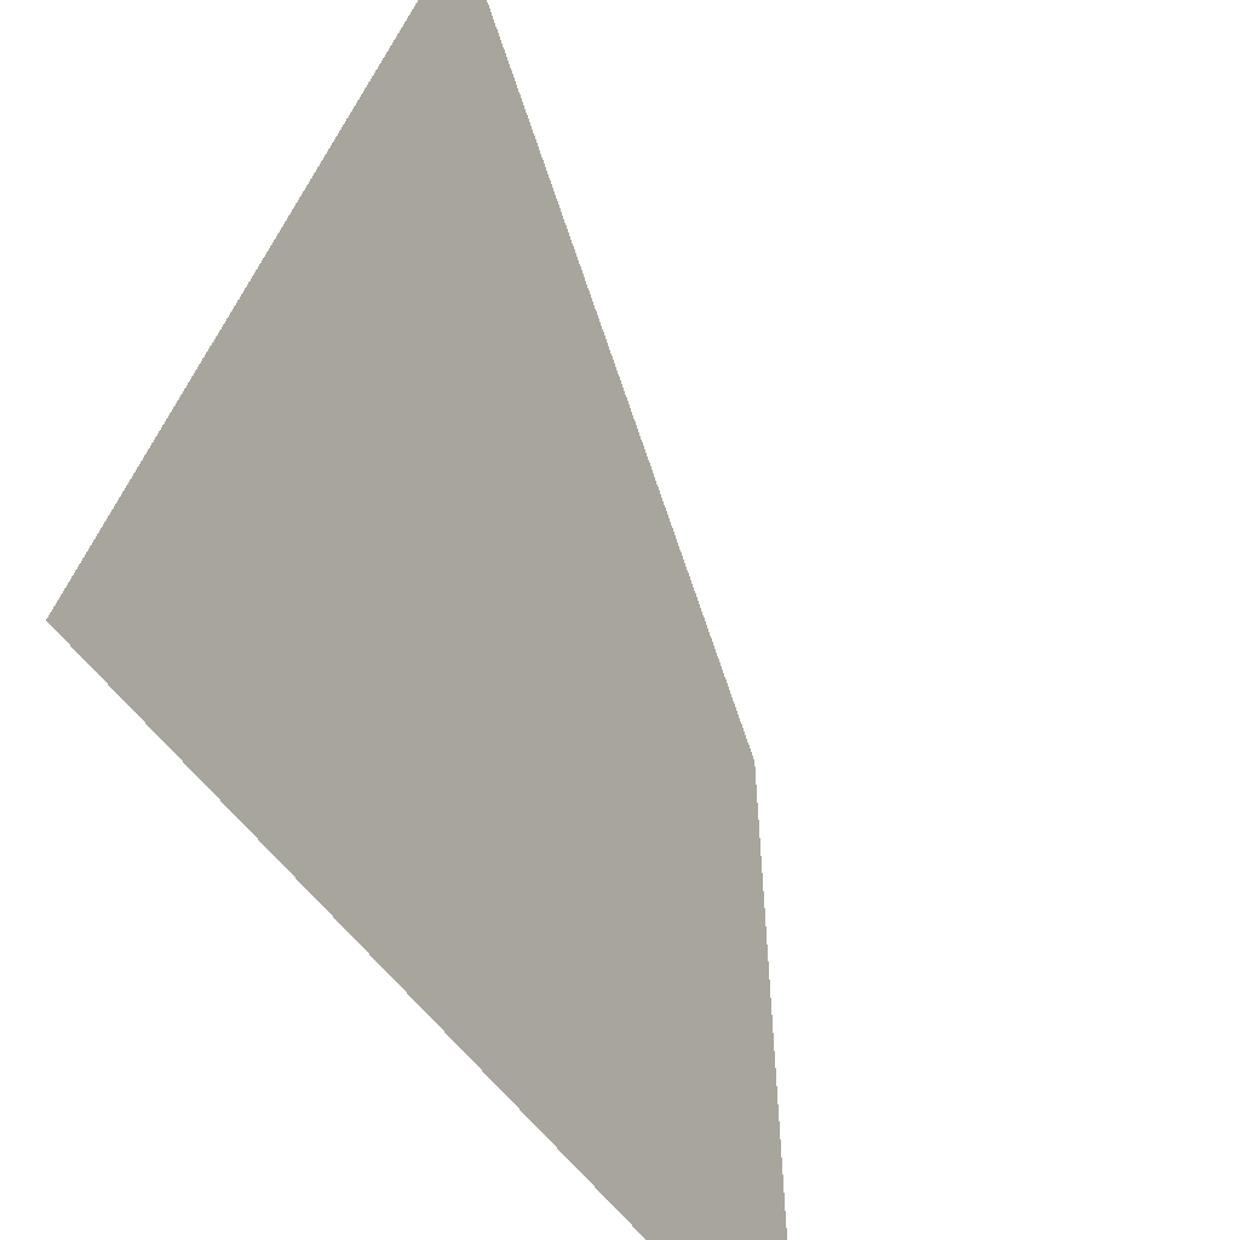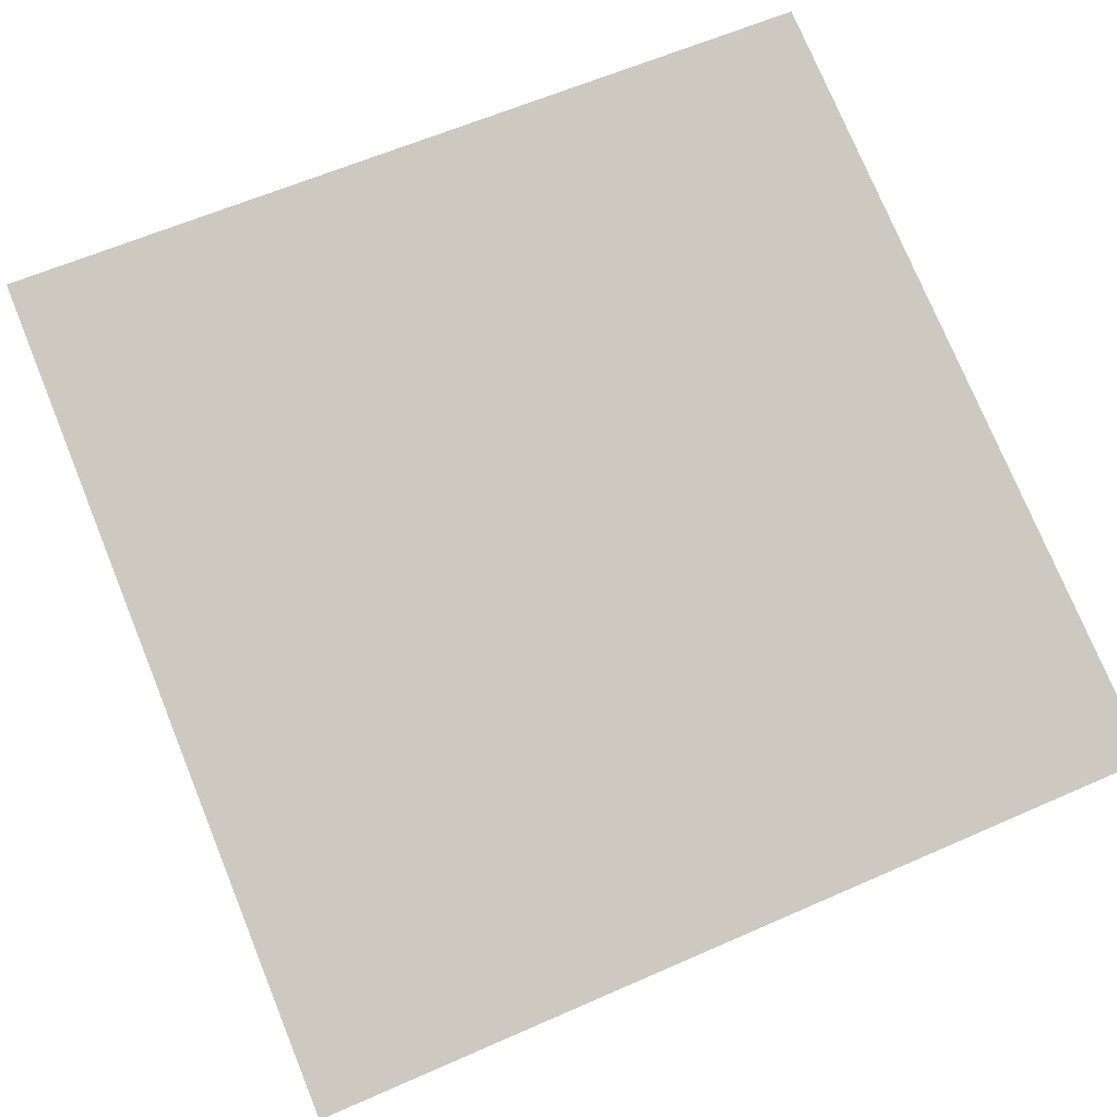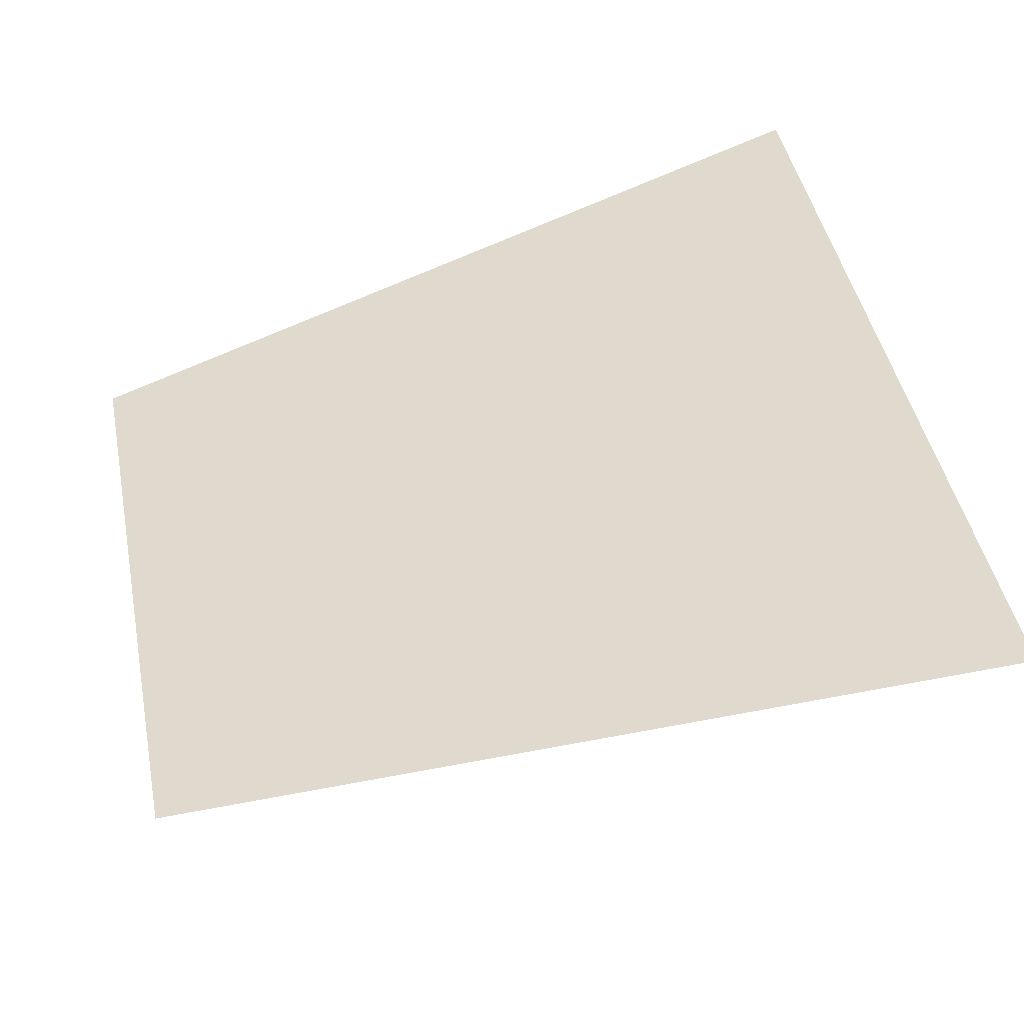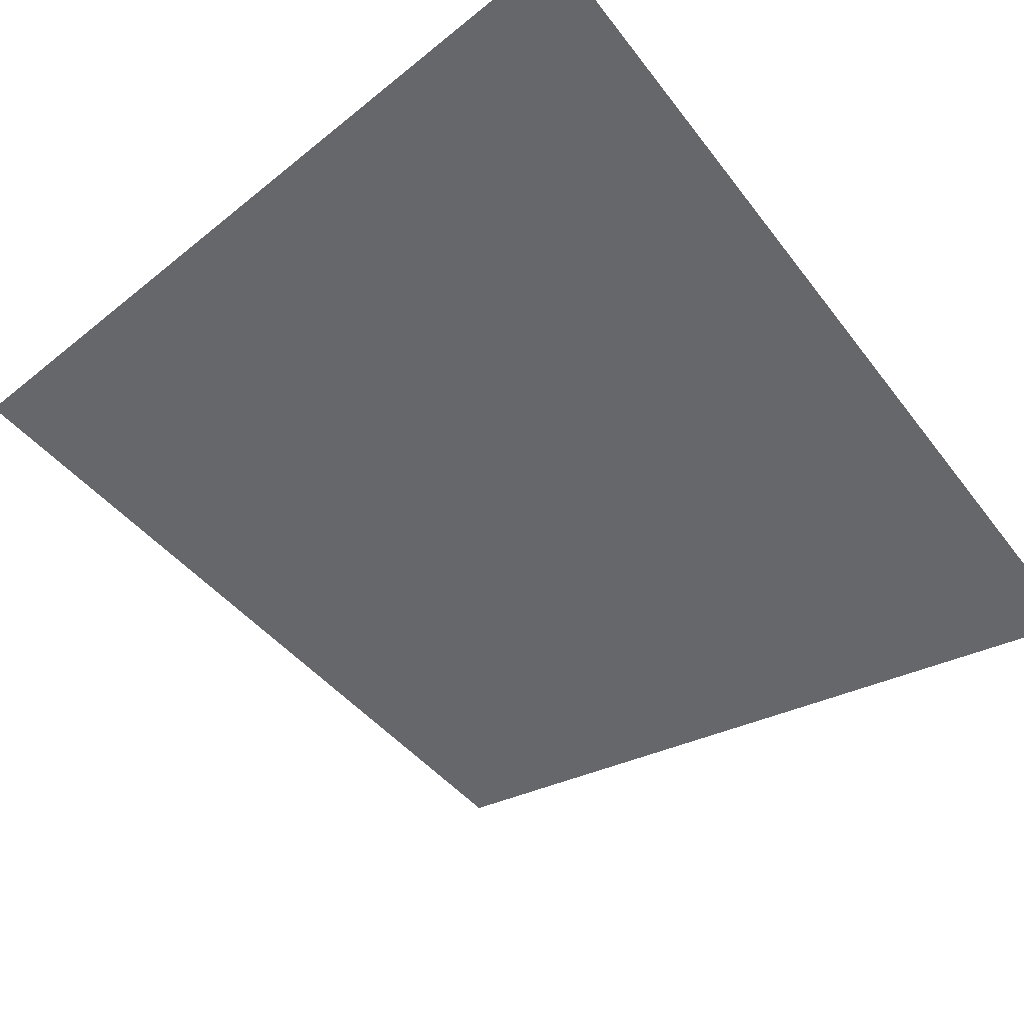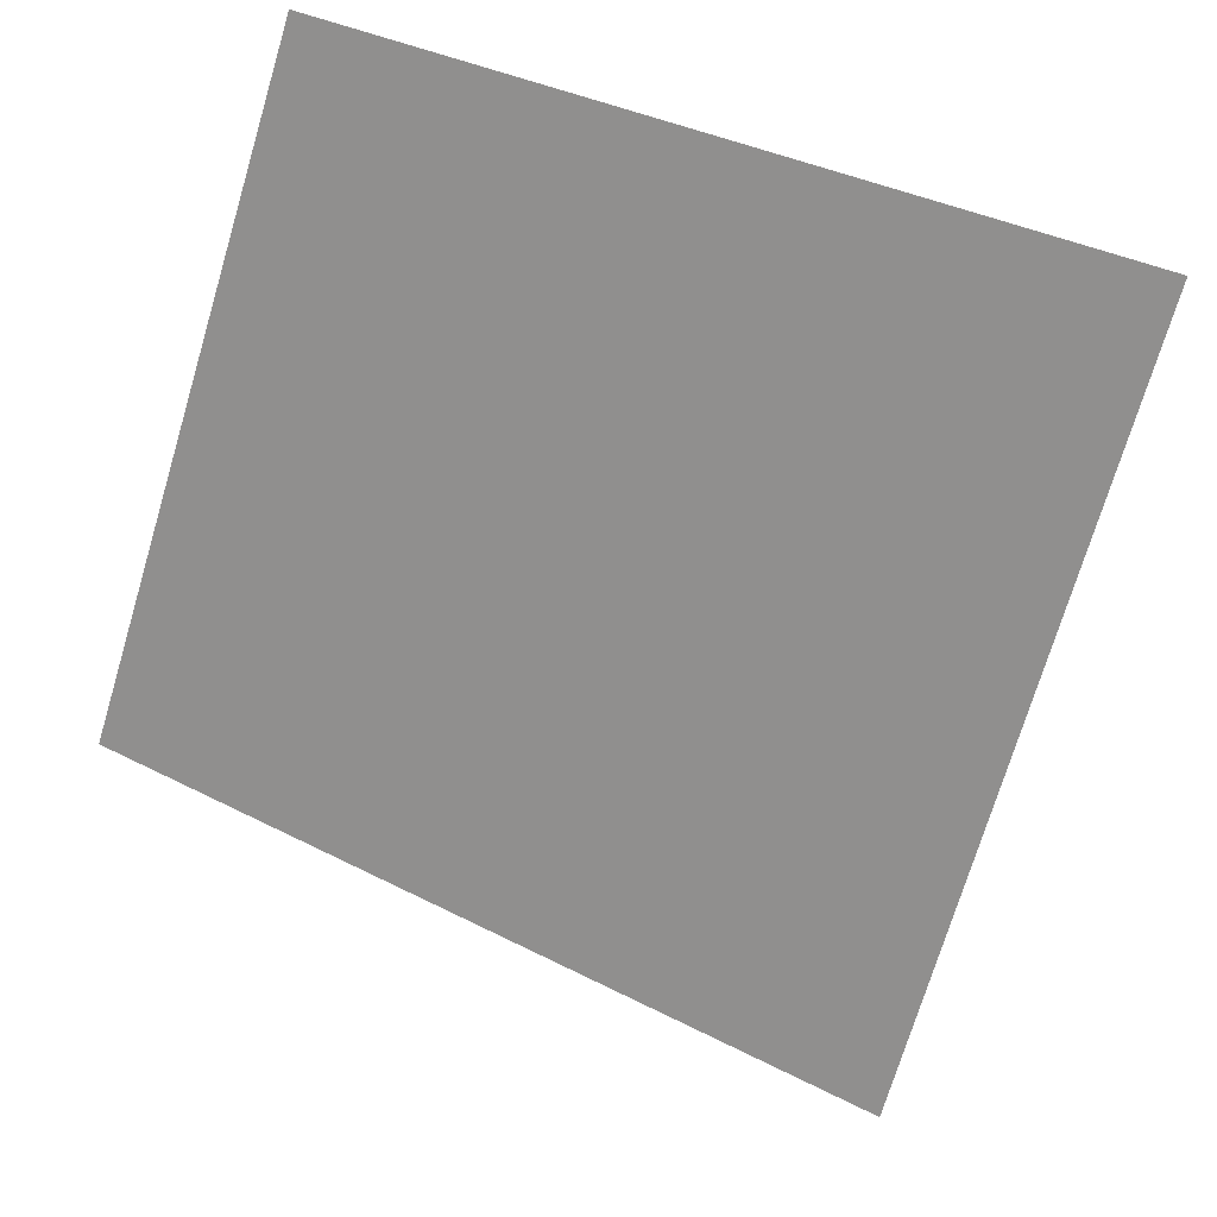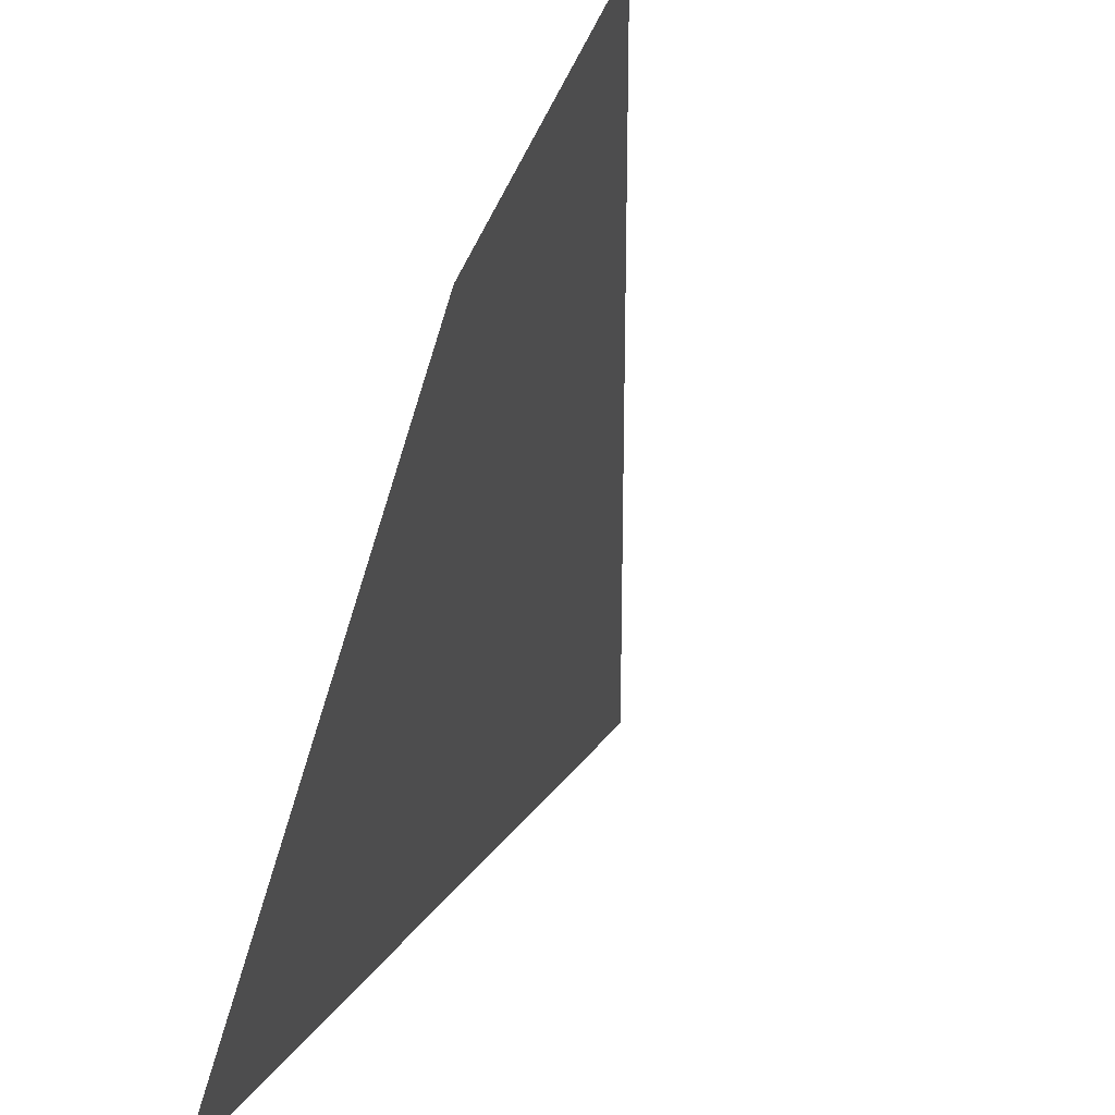
<metadata>
{"format":"obj","ext":"obj","renderer":"f3d","projection":"perspective","resolution":1024,"background":"white","views":[{"elev":-58.4,"azim":-54.1,"up":"+Z"},{"elev":72.4,"azim":-21.3,"up":"+Y"},{"elev":47.6,"azim":77.6,"up":"+Y"},{"elev":-53.3,"azim":-139.2,"up":"+Y"},{"elev":-54.5,"azim":162.3,"up":"+Y"},{"elev":26.4,"azim":-62.6,"up":"+Z"}]}
</metadata>
<code>
o Plane
v -15 0 15
v 15 10 15
v -15 10 -15
v 15 10 -15
f 1 2 4 3
l 1 4

</code>
